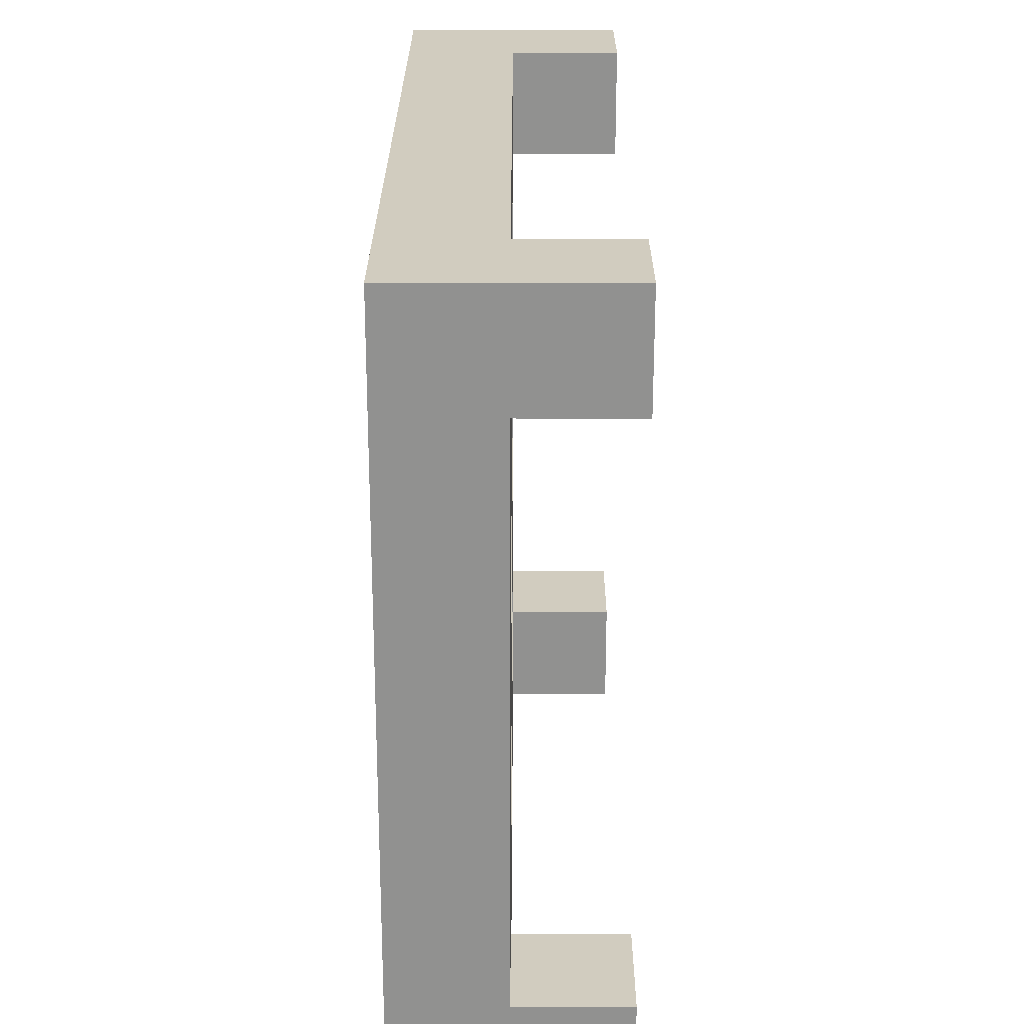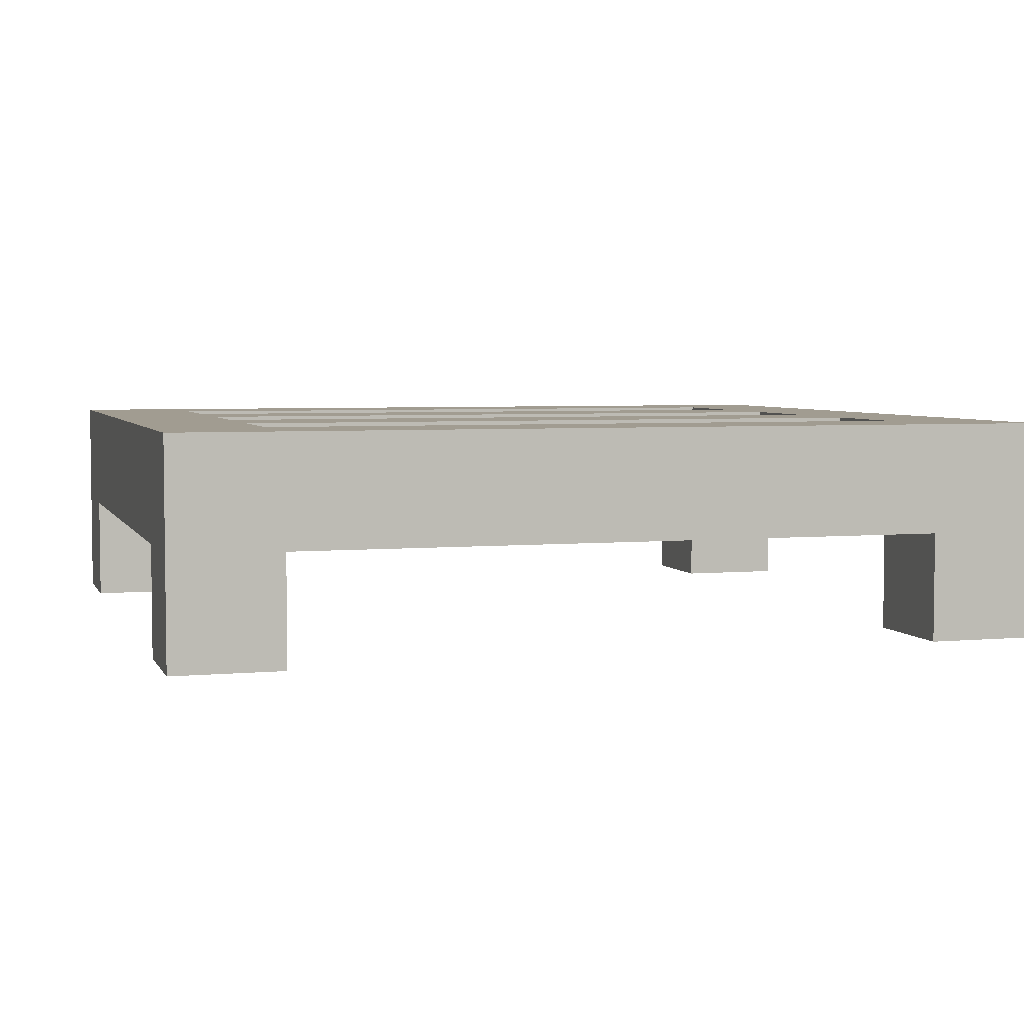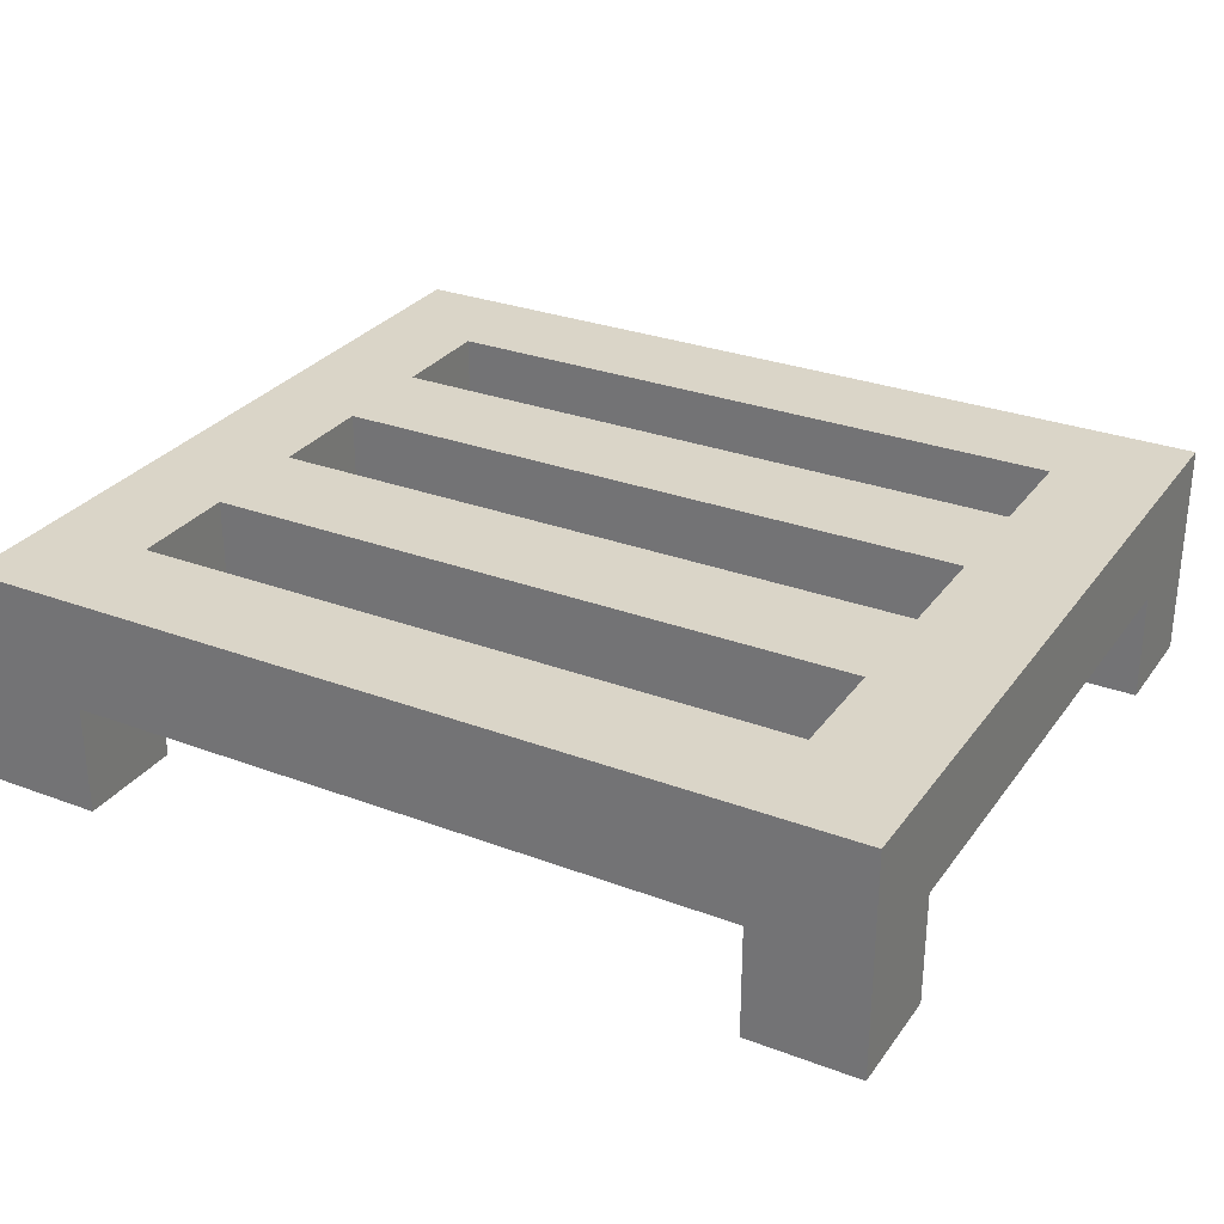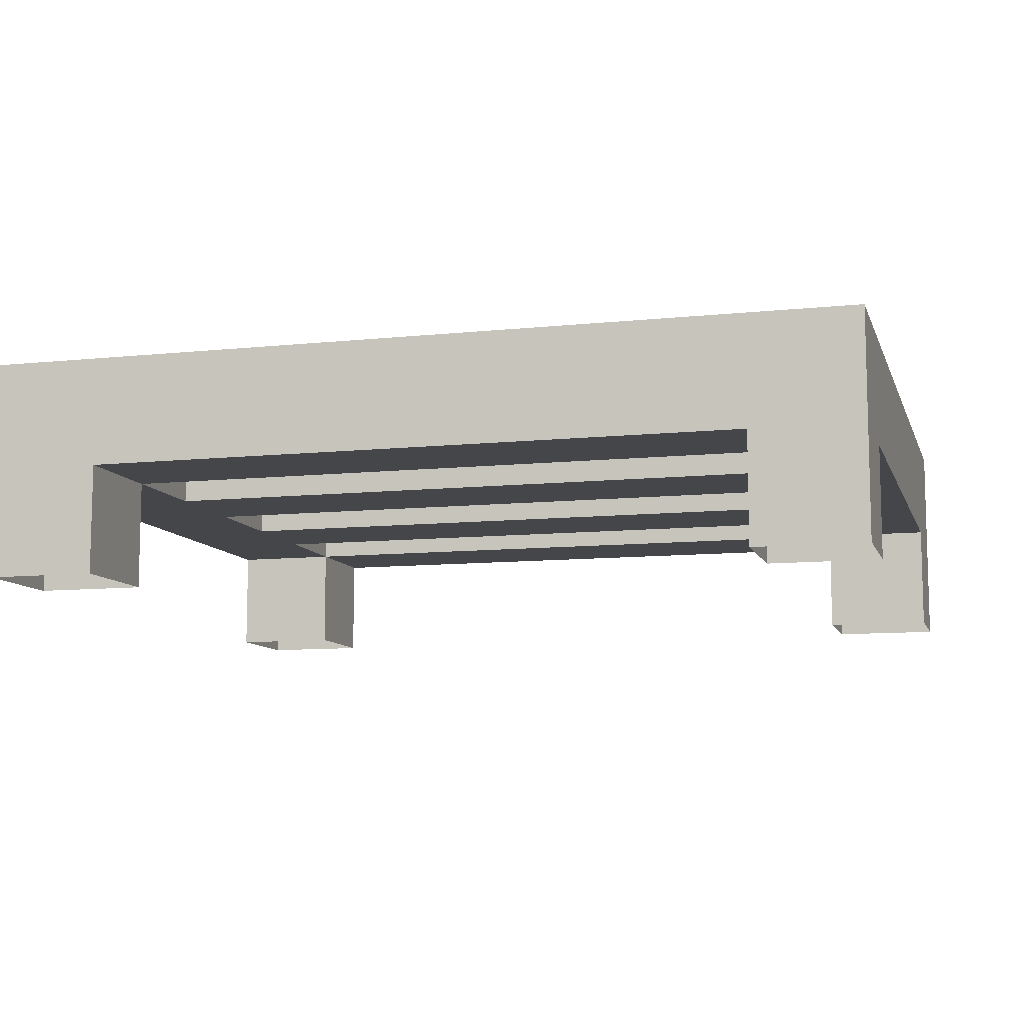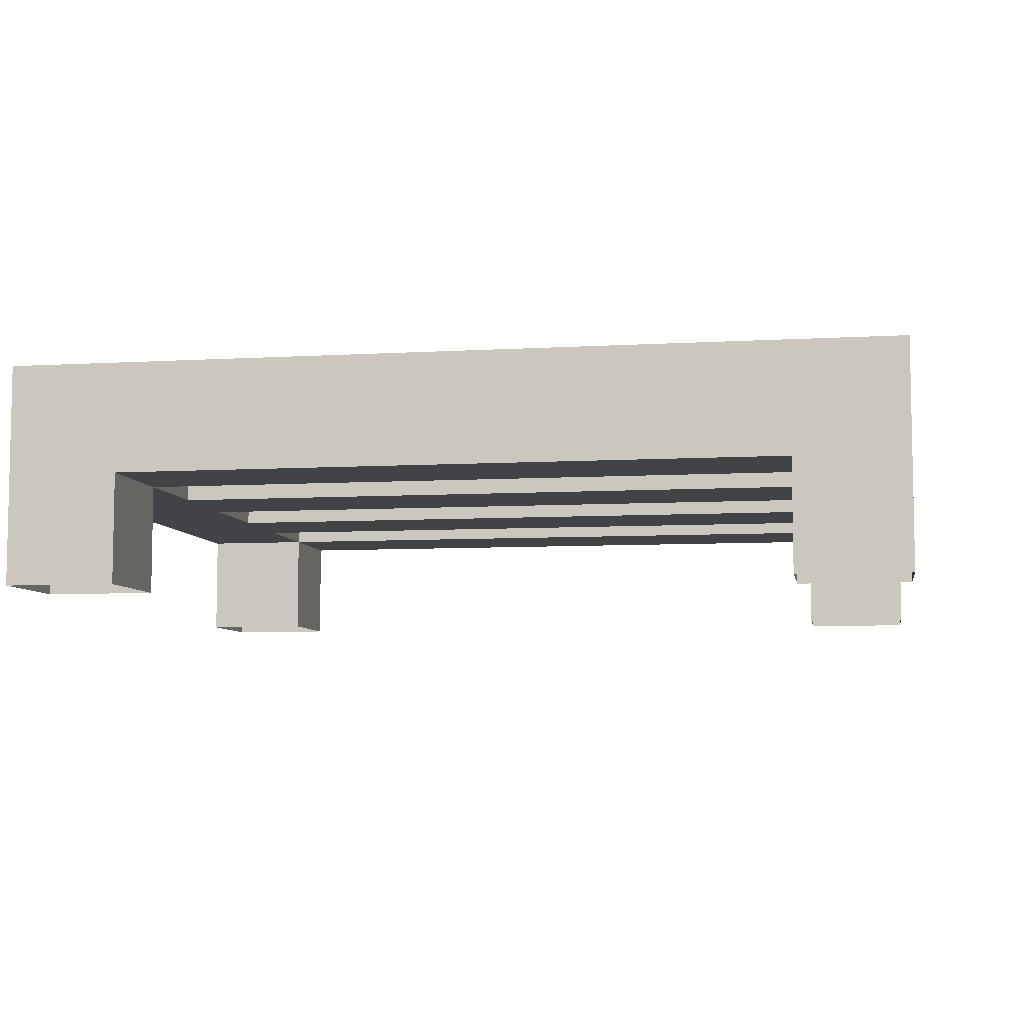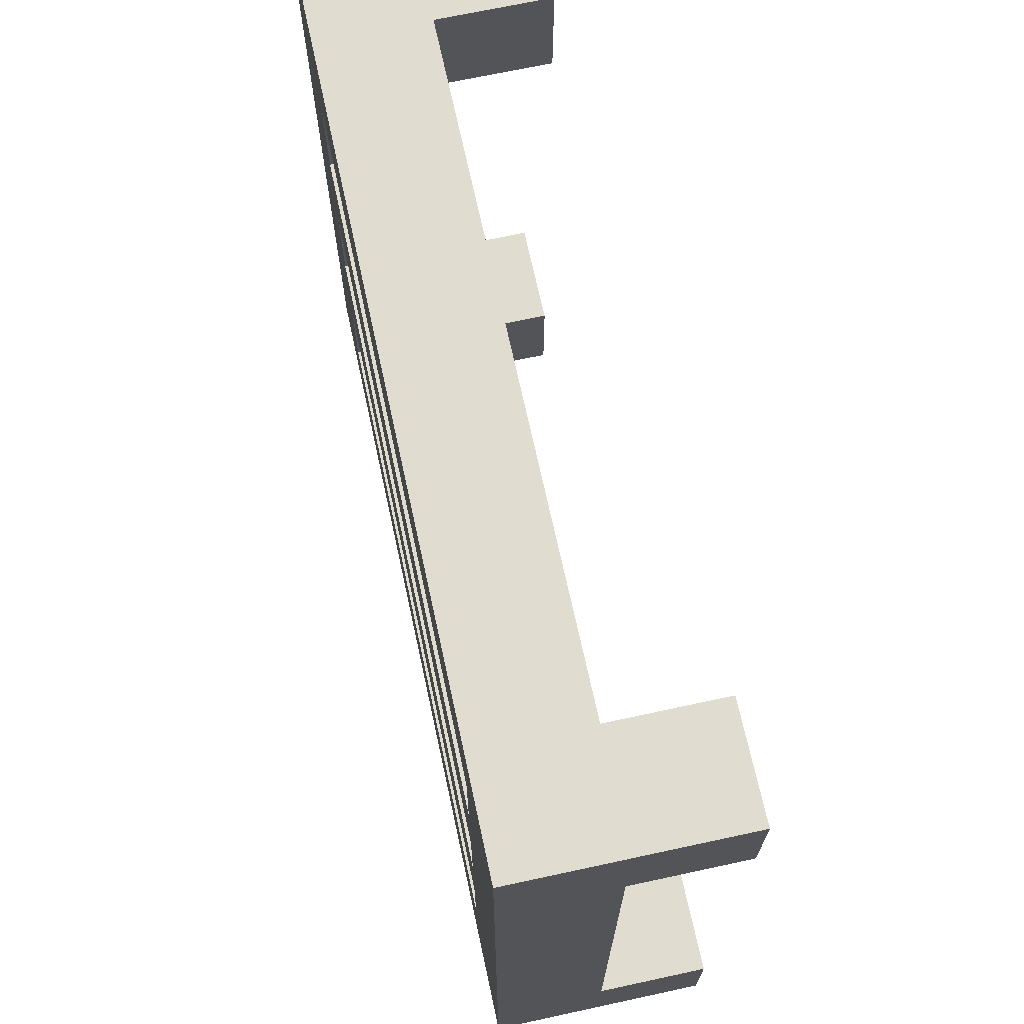
<metadata>
{"format":"obj","ext":"obj","renderer":"f3d","projection":"perspective","resolution":1024,"background":"white","views":[{"elev":24.0,"azim":-89.8,"up":"+Z"},{"elev":4.5,"azim":163.4,"up":"+Y"},{"elev":29.4,"azim":-151.0,"up":"+Y"},{"elev":-9.6,"azim":-164.6,"up":"+Y"},{"elev":-6.9,"azim":9.8,"up":"+Y"},{"elev":69.5,"azim":-102.2,"up":"+Z"}]}
</metadata>
<code>
v  -1 0.75 0.75
v  -1 0.5 0.75
v  -1 0.5 1
v  -1 0.75 -0.5
v  -1 0.5 -0.75
v  -1 0.5 -0.5
v  -1 1 1
v  -1 1 -0.75
v  0.75 0.75 1
v  0.75 0.5 0.75
v  0.75 0.5 1
v  0.75 0.75 0.75
v  0.75 0.75 -0.5
v  0.75 0.5 -0.75
v  0.75 0.5 -0.5
v  0.75 0.75 -0.75
v  0.75 1 0.75
v  0.75 0.75 0.5
v  0.75 1 0.5
v  0.75 1 0.25
v  0.75 0.75 -0
v  0.75 0.75 0.25
v  0.75 1 -0
v  0.75 1 -0.25
v  0.75 0.75 -0.25
v  0.75 1 -0.5
v  -0.75 0.5 1
v  -0.75 0.5 0.75
v  -0.75 0.75 1
v  -0.75 0.75 0.75
v  -0.75 0.5 -0.5
v  -0.75 0.5 -0.75
v  -0.75 0.75 -0.5
v  -0.75 0.75 -0.75
v  -0.75 0.75 0.5
v  -0.75 1 0.75
v  -0.75 1 0.5
v  -0.75 0.75 0.25
v  -0.75 0.75 -0
v  -0.75 1 0.25
v  -0.75 1 -0
v  -0.75 0.75 -0.25
v  -0.75 1 -0.25
v  -0.75 1 -0.5
v  1 0.5 1
v  1 0.5 0.75
v  1 0.75 0.75
v  1 0.5 -0.5
v  1 0.5 -0.75
v  1 0.75 -0.5
v  1 1 1
v  1 1 -0.75
g WorkshopFarmersGrate_Building_NoMat
f 1 2 3
f 4 5 6
f 7 1 3
f 7 4 1
f 8 5 4
f 8 4 7
f 9 10 11
f 12 10 9
f 13 14 15
f 16 14 13
f 17 18 12
f 19 18 17
f 20 21 22
f 23 21 20
f 24 13 25
f 26 13 24
f 27 28 29
f 29 28 30
f 31 32 33
f 33 32 34
f 30 35 36
f 36 35 37
f 38 39 40
f 40 39 41
f 42 33 43
f 43 33 44
f 45 46 47
f 48 49 50
f 45 47 51
f 47 50 51
f 50 49 52
f 51 50 52
f 27 7 3
f 29 7 27
f 9 7 29
f 45 9 11
f 51 7 9
f 51 9 45
f 18 37 35
f 19 37 18
f 21 41 39
f 23 41 21
f 31 4 6
f 33 4 31
f 13 44 33
f 26 44 13
f 48 13 15
f 50 13 48
f 2 1 28
f 28 1 30
f 30 36 12
f 12 36 17
f 10 12 46
f 46 12 47
f 38 40 22
f 22 40 20
f 42 43 25
f 25 43 24
f 5 8 32
f 32 8 34
f 34 8 16
f 14 16 49
f 16 8 52
f 49 16 52
f 30 9 29
f 12 9 30
f 35 30 1
f 18 47 12
f 38 18 35
f 38 35 1
f 22 47 18
f 22 18 38
f 39 38 1
f 21 47 22
f 42 21 39
f 42 39 1
f 25 47 21
f 25 21 42
f 4 42 1
f 33 42 4
f 13 47 25
f 50 47 13
f 34 13 33
f 16 13 34
f 7 51 36
f 36 51 17
f 7 36 37
f 17 51 19
f 7 37 40
f 37 19 40
f 19 51 20
f 40 19 20
f 7 40 41
f 20 51 23
f 7 41 43
f 41 23 43
f 23 51 24
f 43 23 24
f 7 43 44
f 24 51 26
f 7 44 8
f 44 26 8
f 26 51 52
f 8 26 52

</code>
